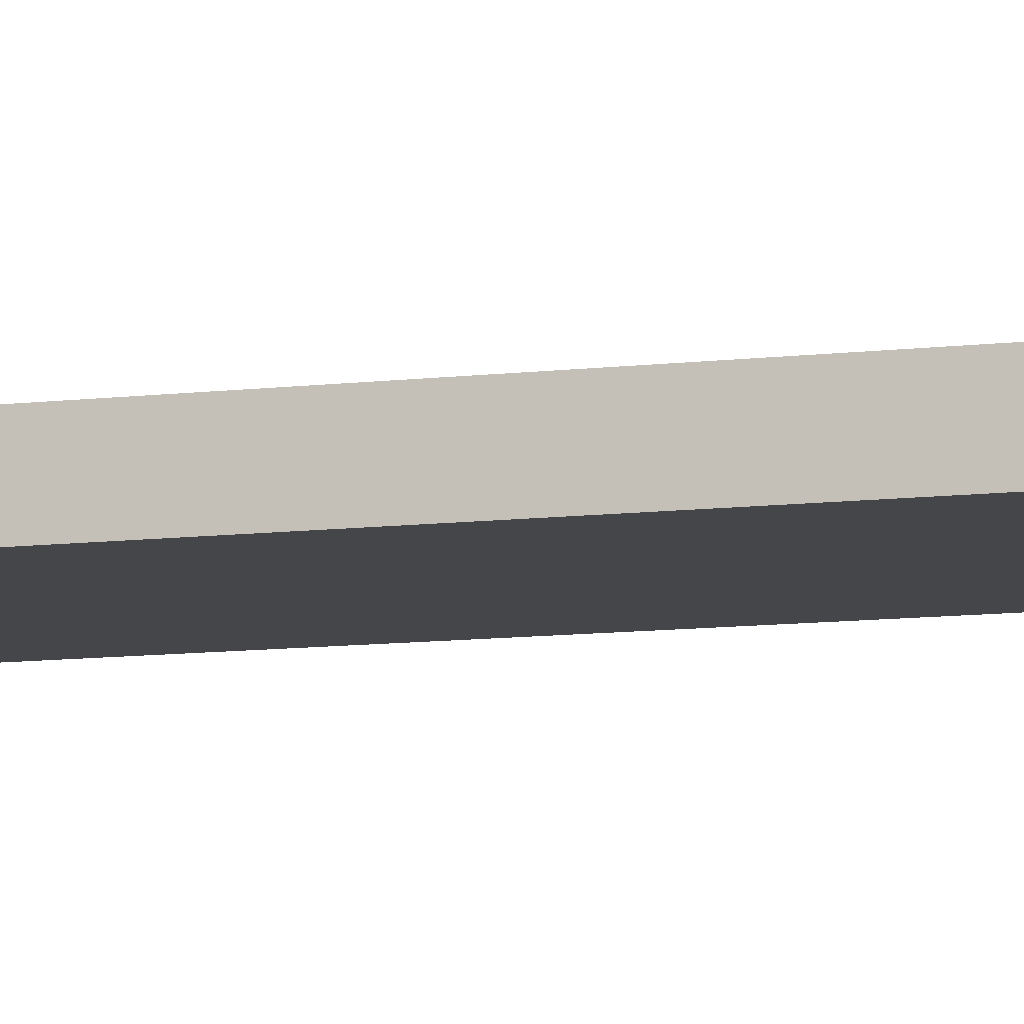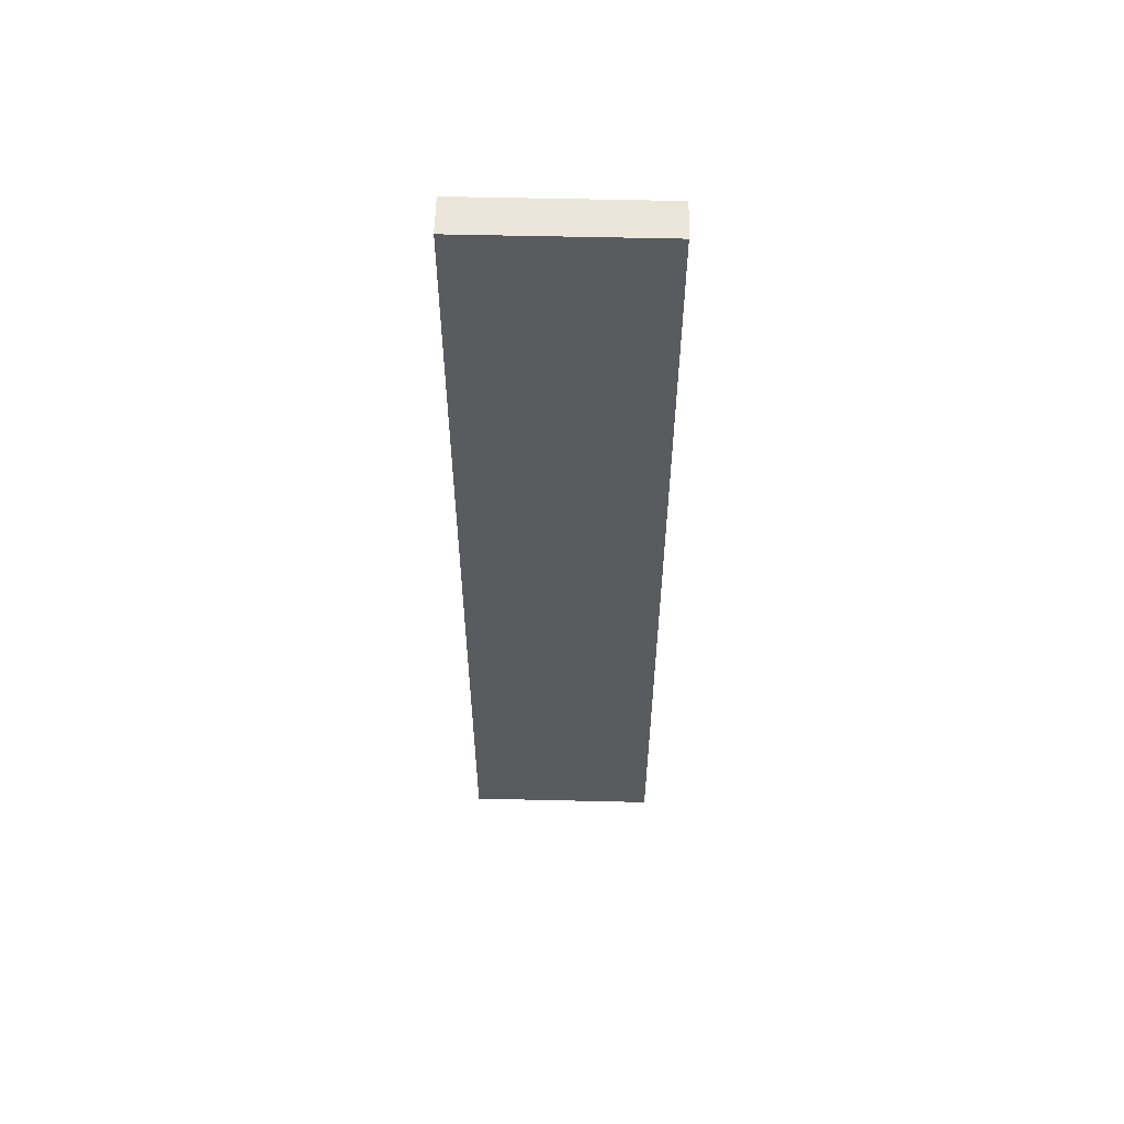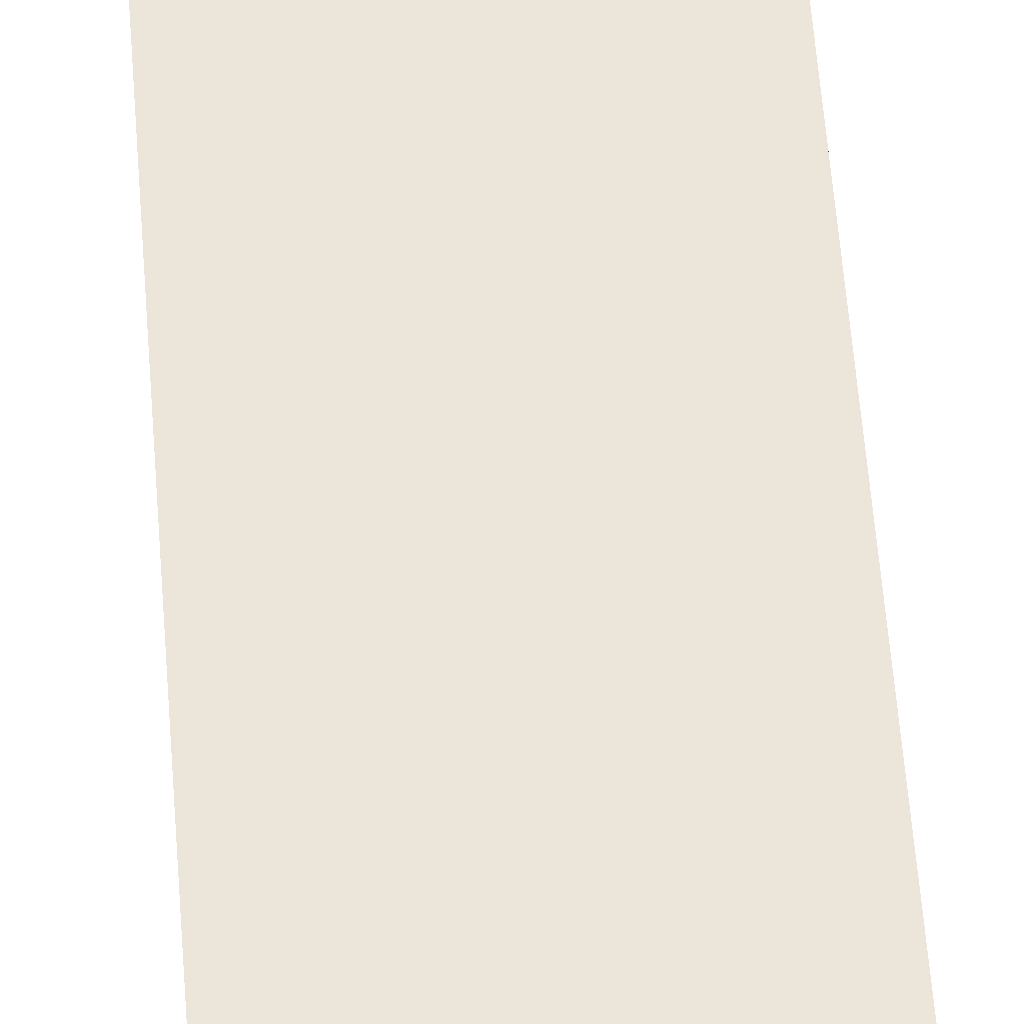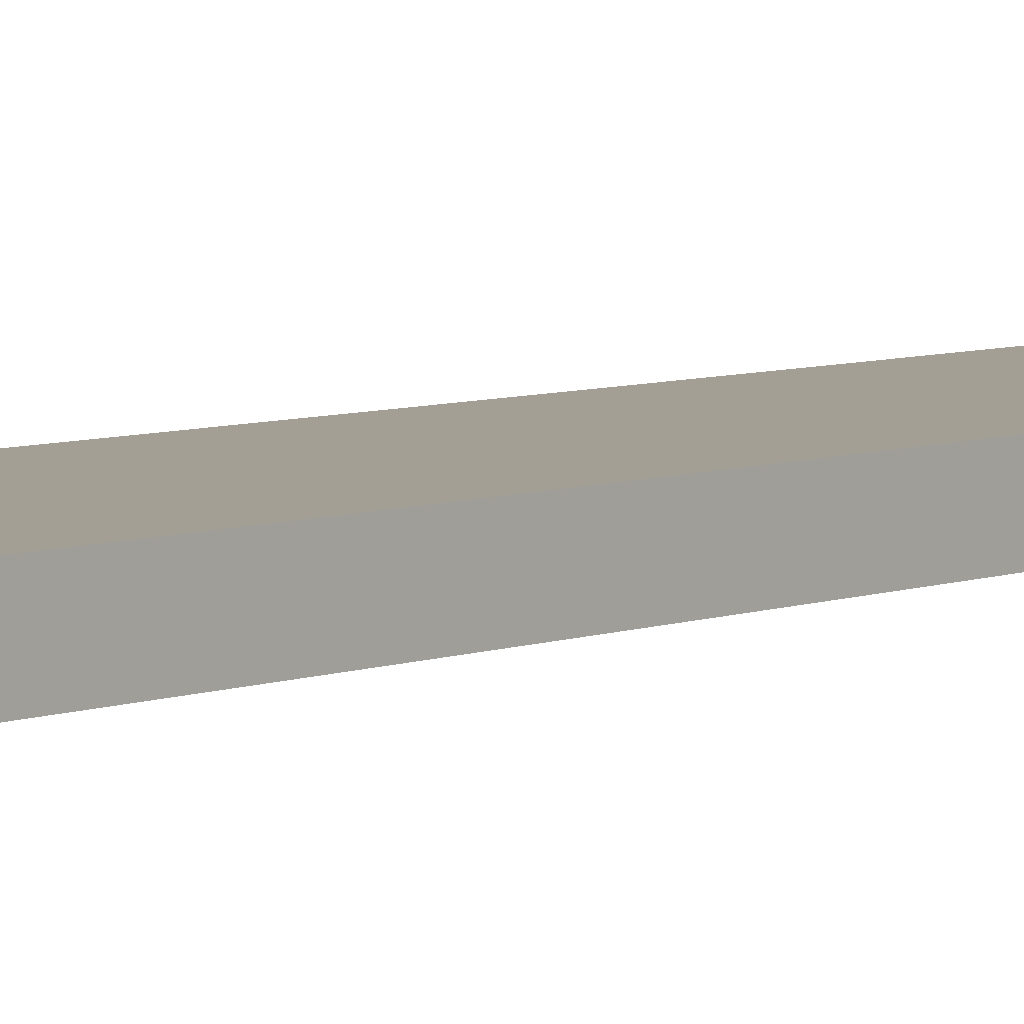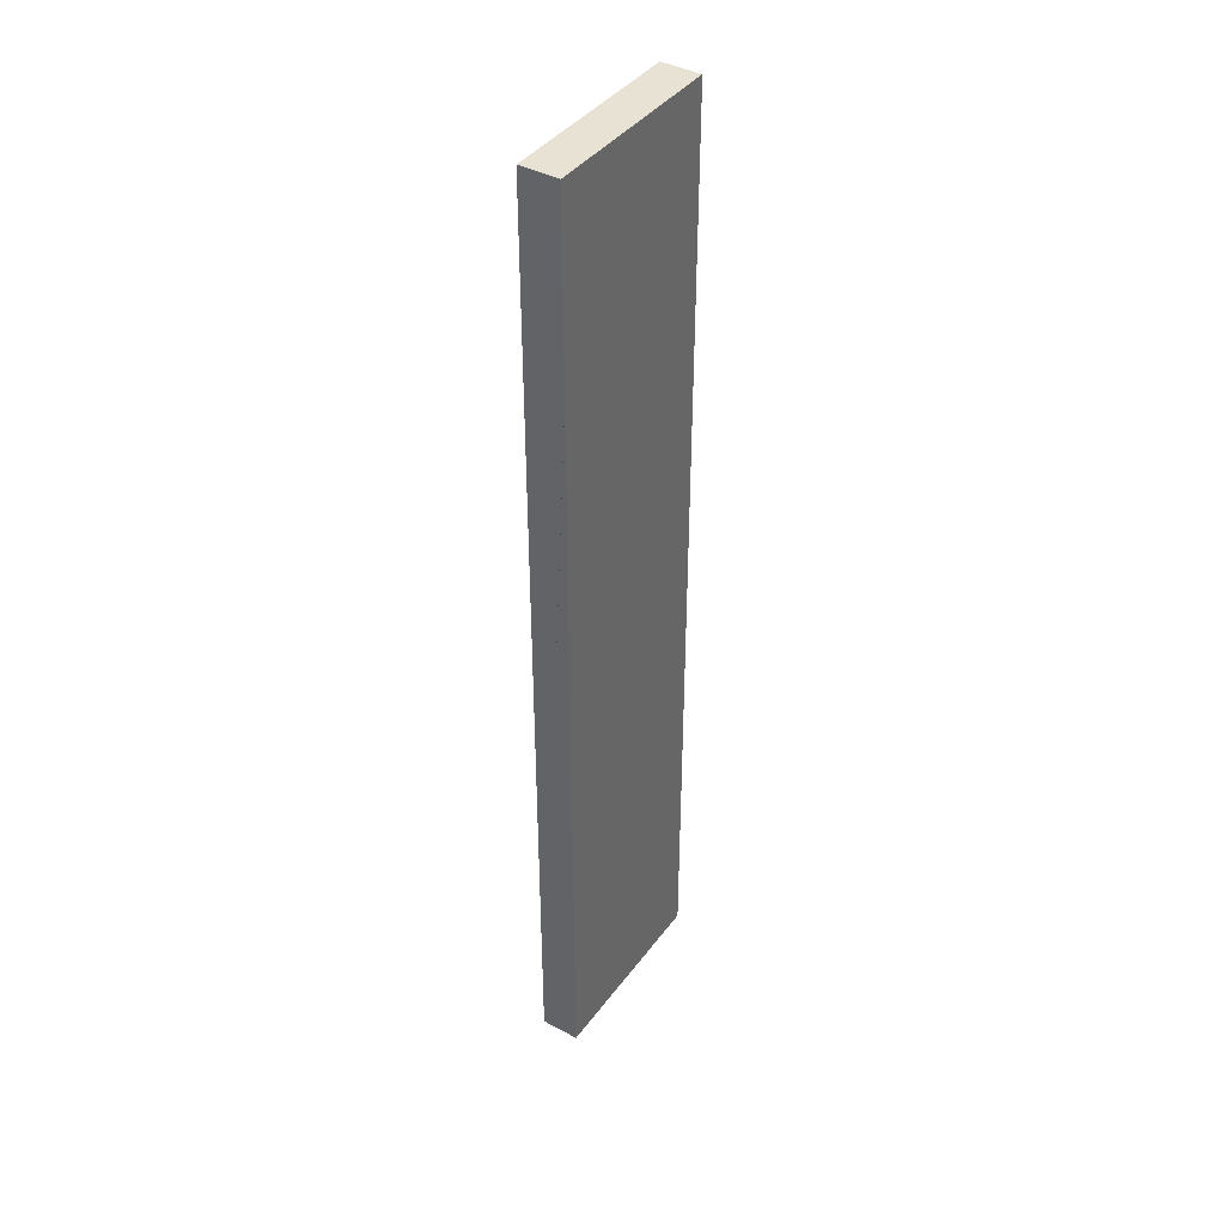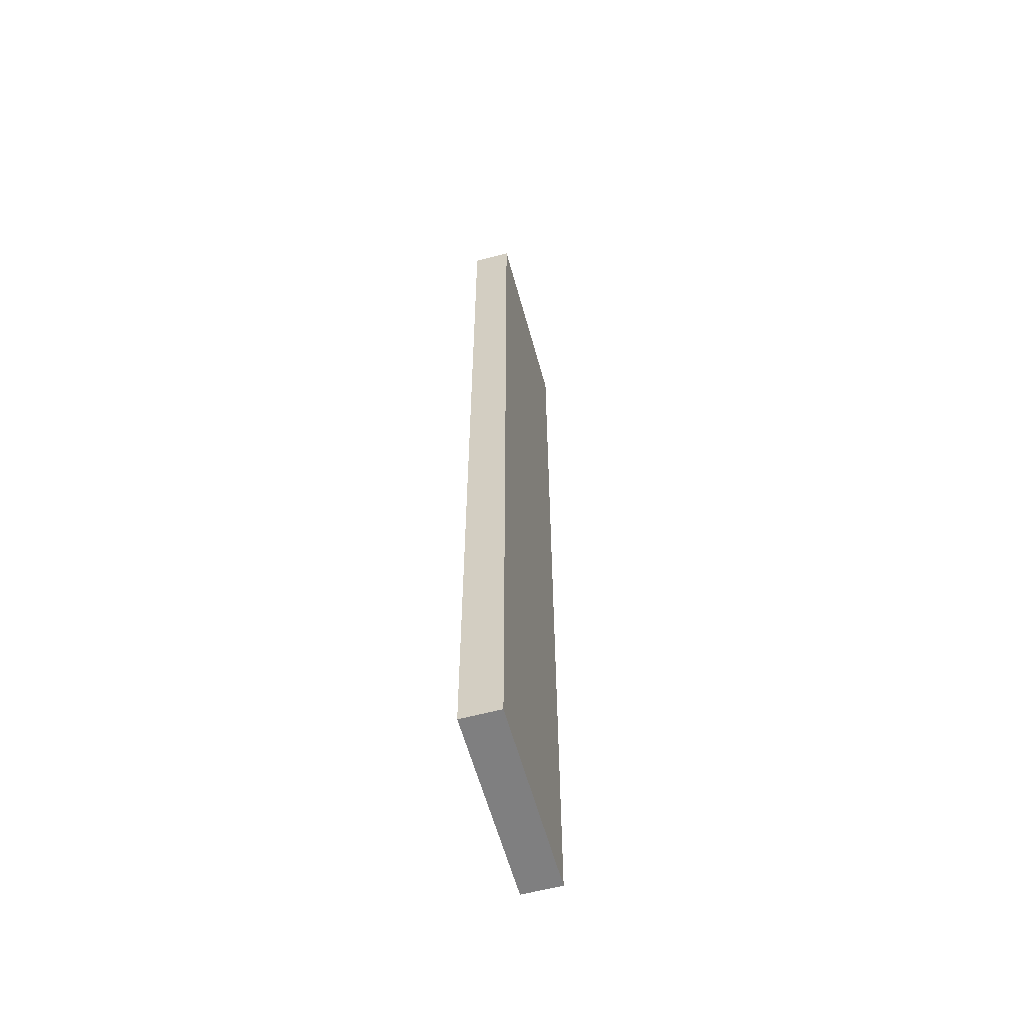
<metadata>
{"format":"obj","ext":"obj","renderer":"f3d","projection":"perspective","resolution":1024,"background":"white","views":[{"elev":-9.7,"azim":-72.0,"up":"+Y"},{"elev":57.1,"azim":-178.6,"up":"+Z"},{"elev":56.8,"azim":-4.3,"up":"+Y"},{"elev":5.4,"azim":-142.3,"up":"+Y"},{"elev":40.6,"azim":123.1,"up":"+Z"},{"elev":-59.8,"azim":-74.7,"up":"+Z"}]}
</metadata>
<code>
o Cube
v 1 0.2 -5
v 1 -0.2 -5
v 1 0.2 5
v 1 -0.2 5
v -1 0.2 -5
v -1 -0.2 -5
v -1 0.2 5
v -1 -0.2 5
v 0 0.2 -5
v -1 0.2 5.003
v -0.000123 0.2 3.003
v -1 0.2 -3.002
v 1 0.2 -3
v 0.02296 0.2 -5
v 0 0.2 -3
v -1 0.2 -1
v 1 0.2 -1
v -1 0.2 -0.9907
v 1 0.2 -0.9988
v 0.002635 0.2 -2.996
v -1 0.2 1.004
v -0.000883 0.2 -0.9948
v 1 0.2 1.001
v 1 0.2 1.003
v -0.000123 0.2 1.003
v -1 0.2 3.003
v 1 0.2 3.008
v 1 0.2 3.003
v -0.002046 0.2 3.003
v -1 0.2 5
f 1 14 13
f 4 3 30 7 8
f 8 7 26 21 18 12 5 6
f 6 2 4 8
f 2 1 13 19 23 24 27 28 3 4
f 6 5 14 1 2
f 13 20 19
f 12 14 5
f 12 20 13 14
f 19 22 23
f 18 20 12
f 18 22 19 20
f 23 22 21 25 24
f 24 25 27
f 21 22 18
f 28 27 25
f 28 29 3
f 26 25 21
f 3 29 30
f 30 29 26 7
f 25 26 29
f 25 29 28

</code>
